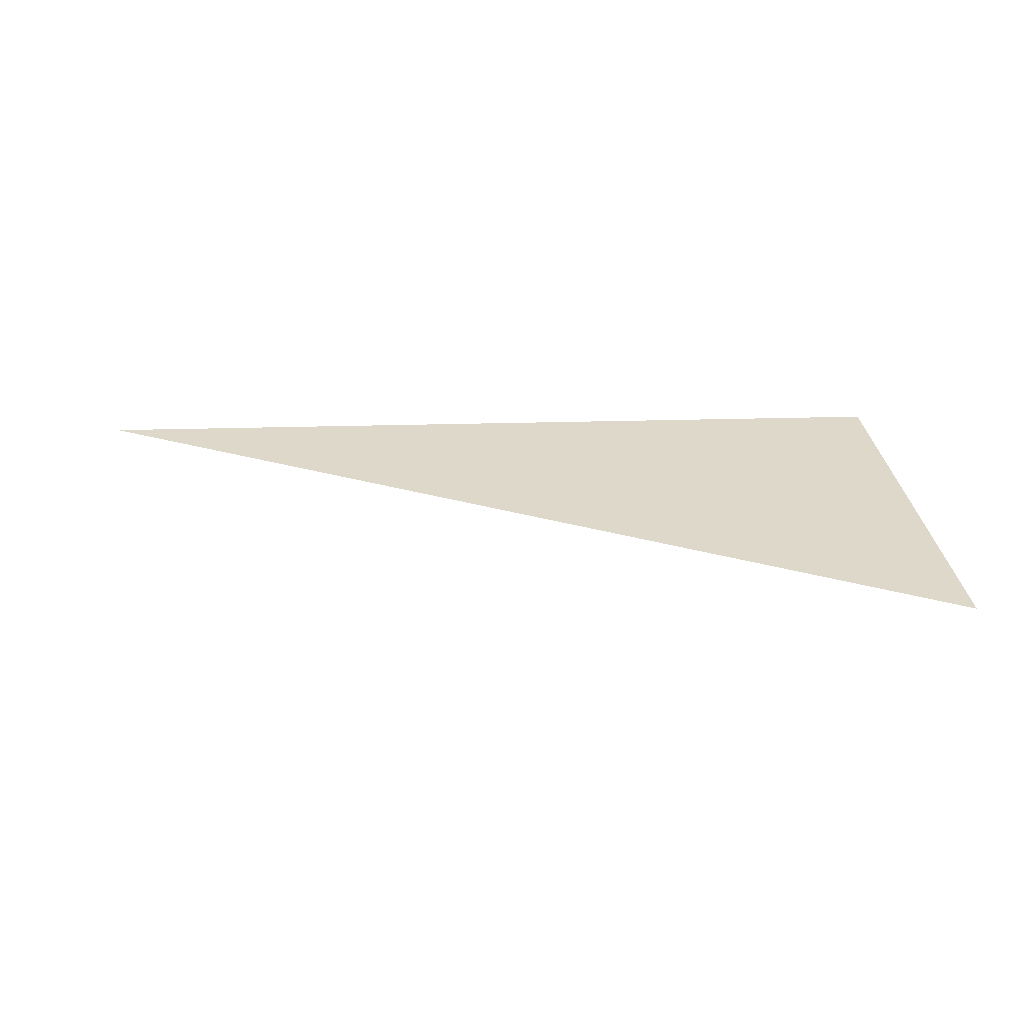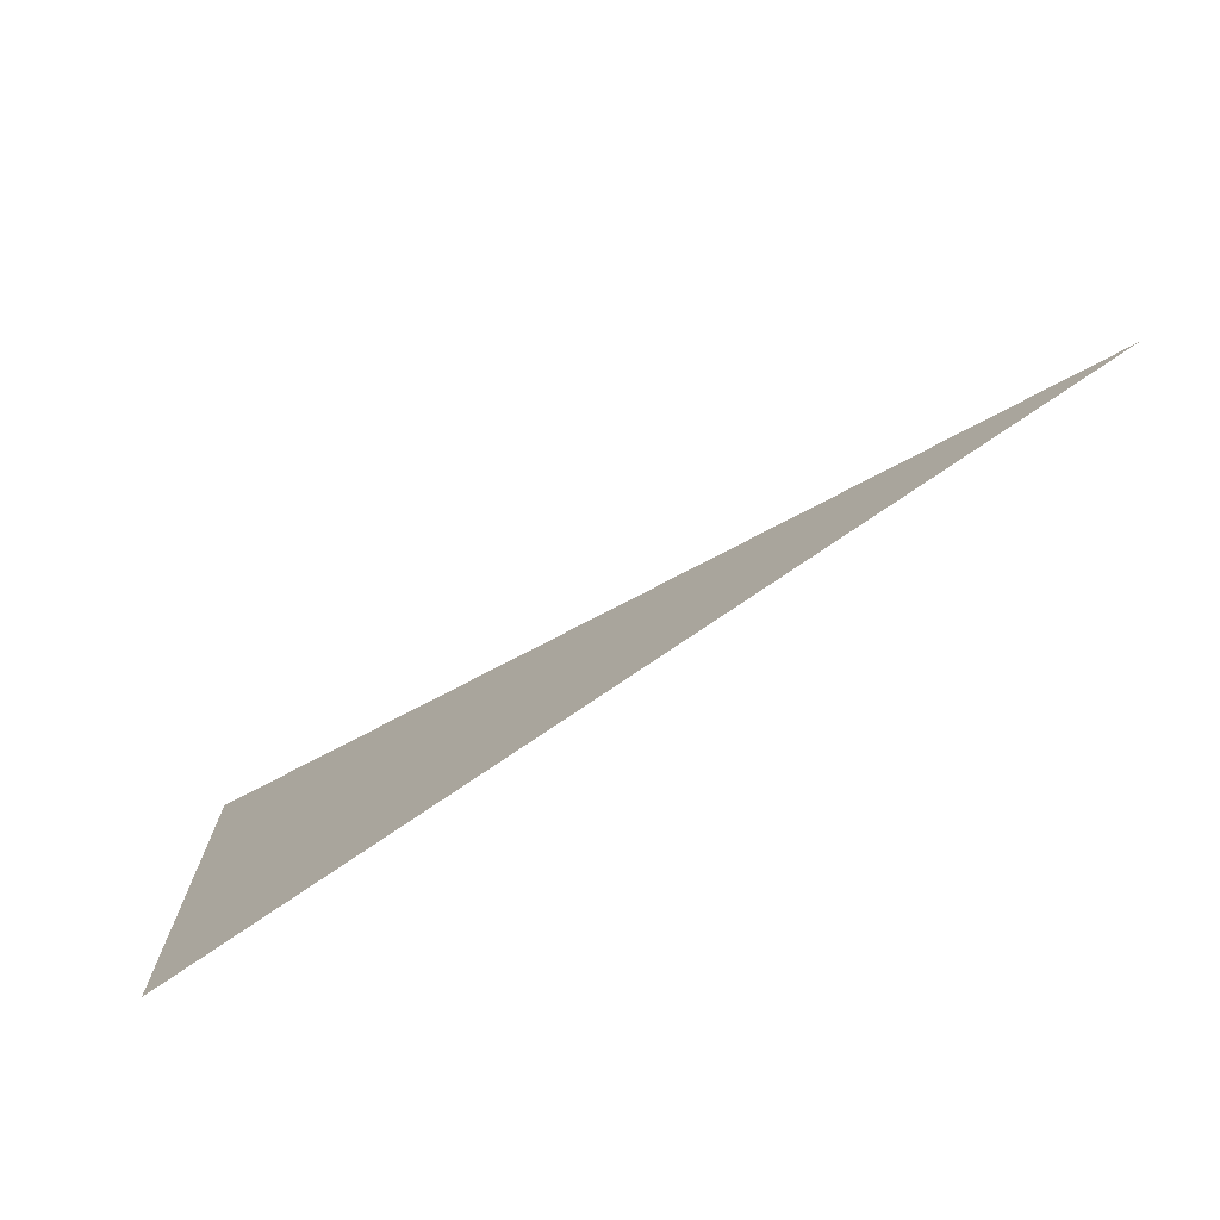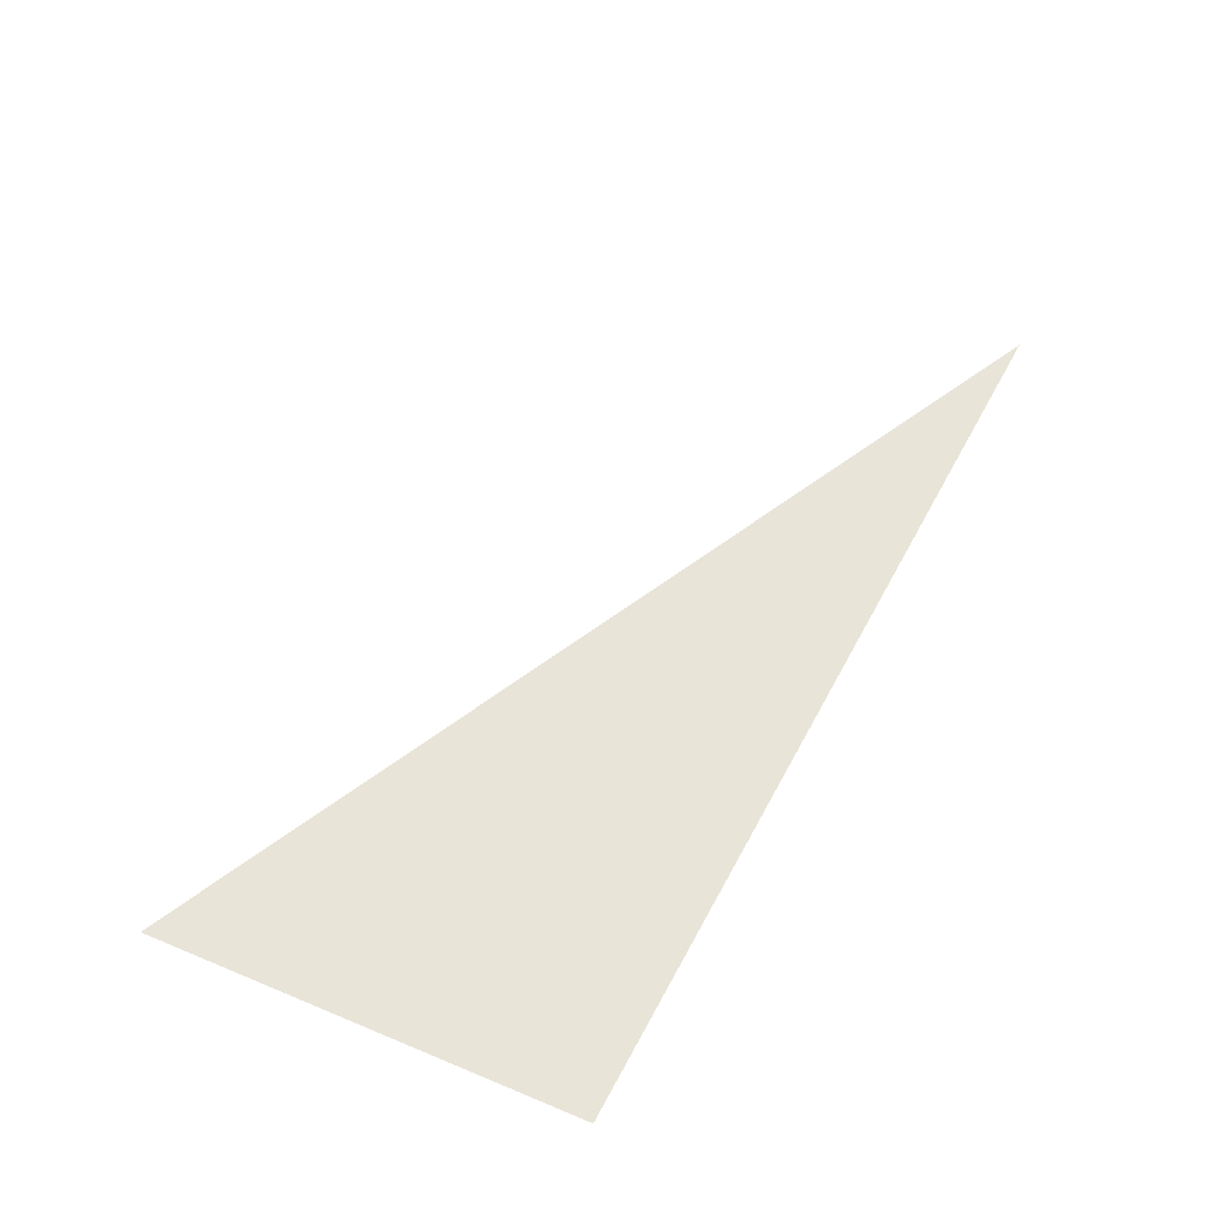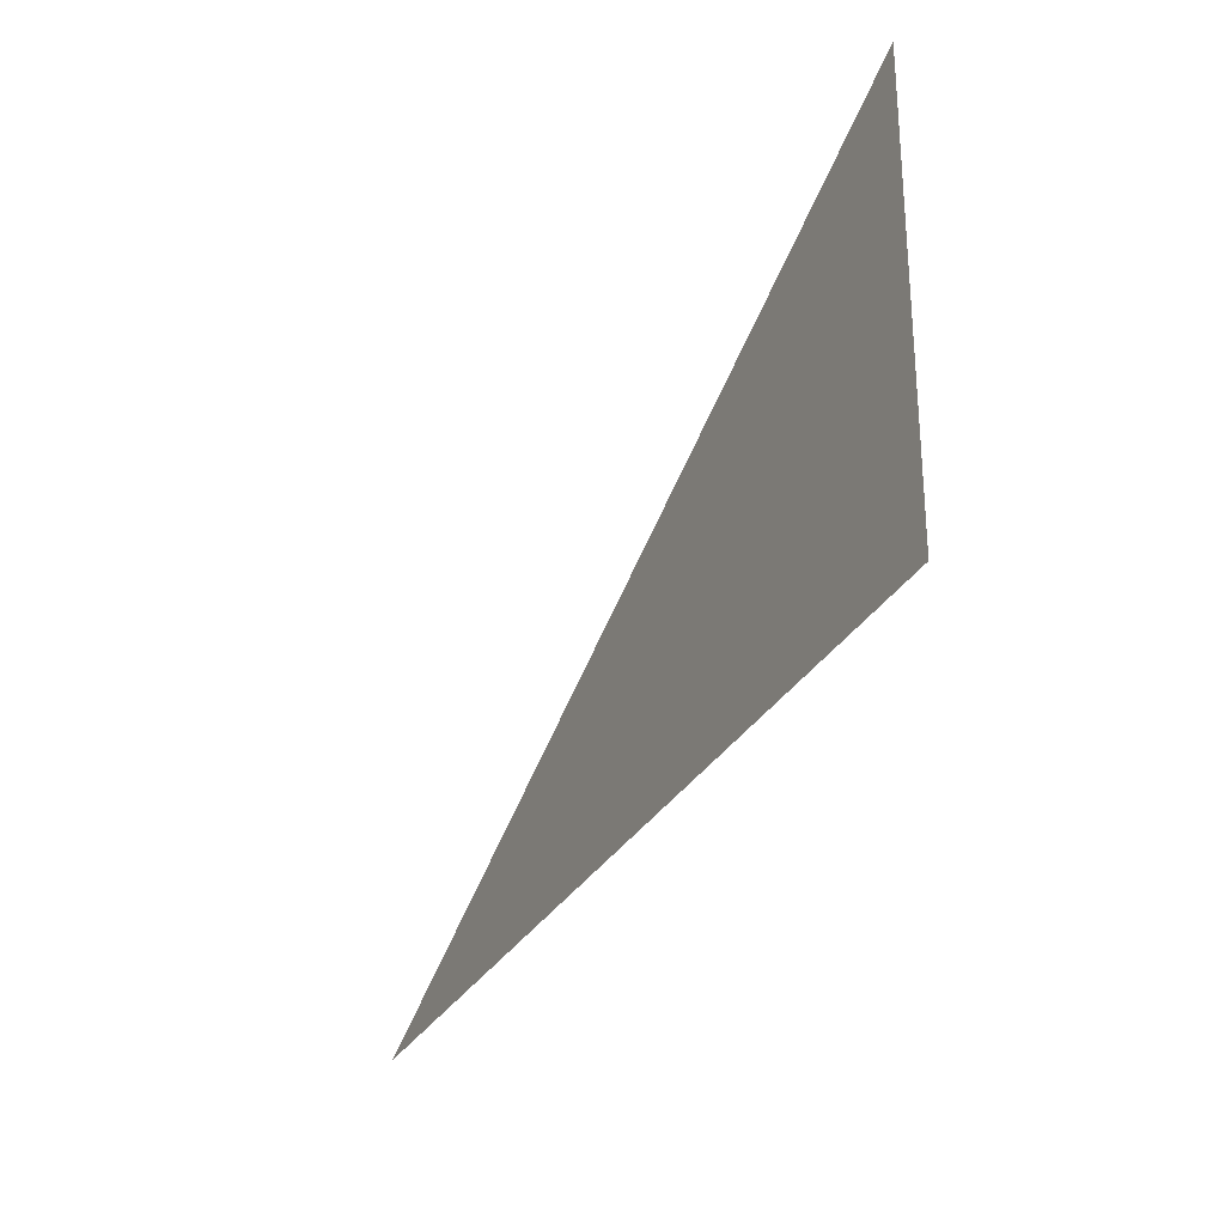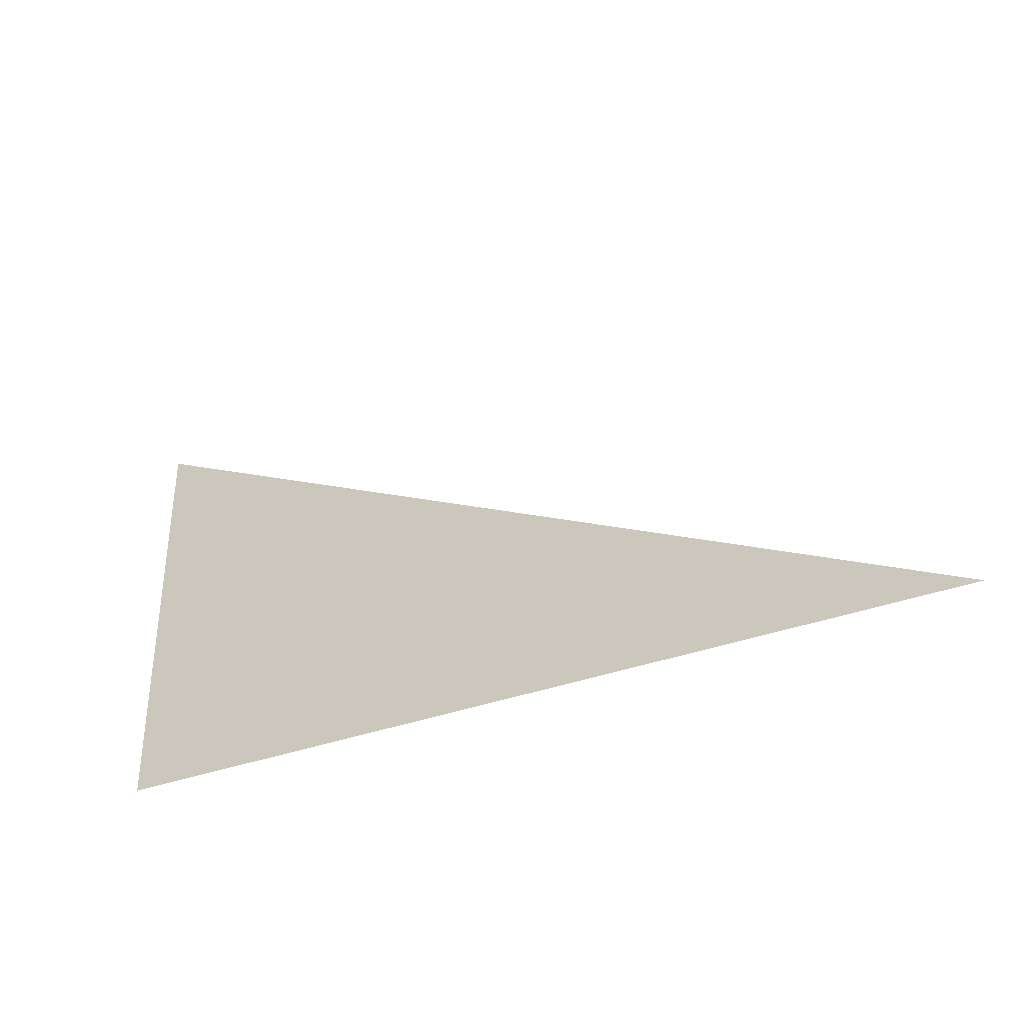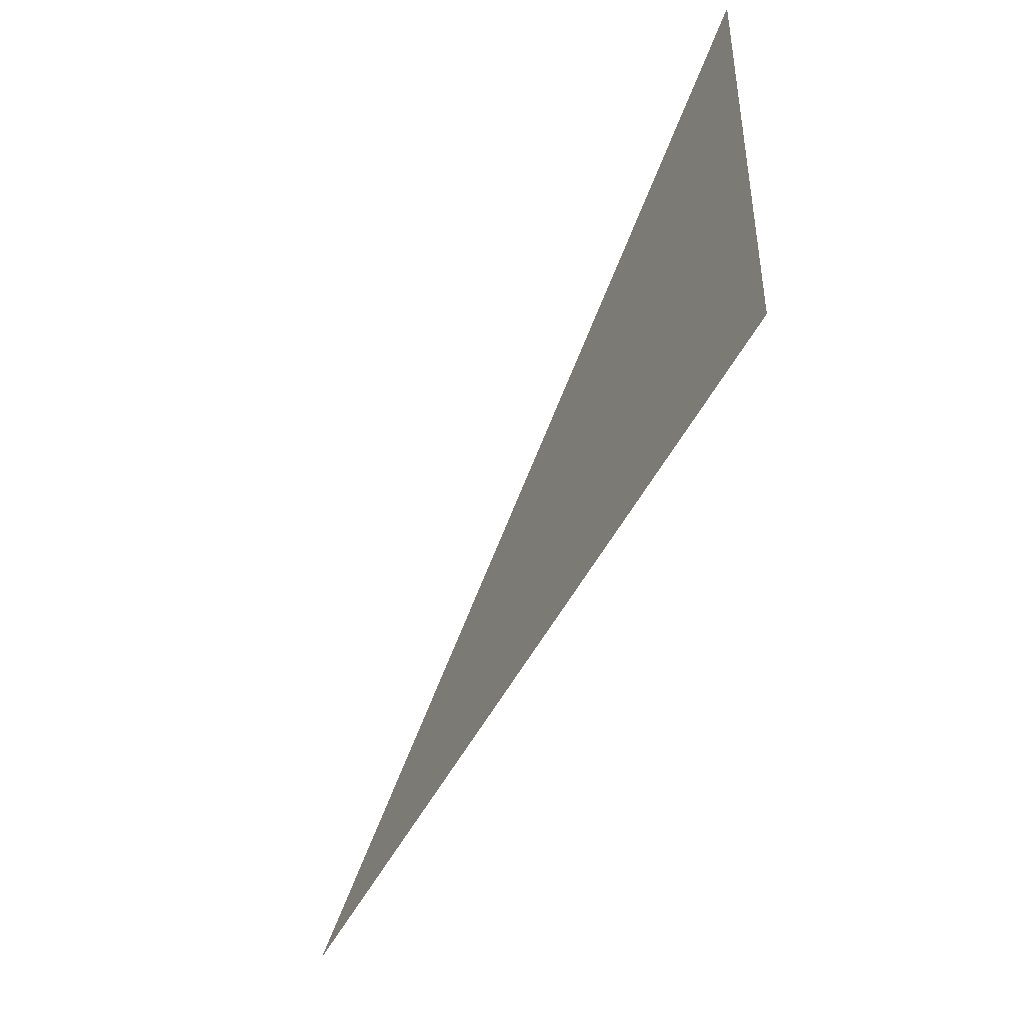
<metadata>
{"format":"obj","ext":"obj","renderer":"f3d","projection":"perspective","resolution":1024,"background":"white","views":[{"elev":31.0,"azim":172.9,"up":"+Z"},{"elev":-74.0,"azim":35.9,"up":"+Y"},{"elev":59.8,"azim":-66.8,"up":"+Z"},{"elev":-27.6,"azim":-116.5,"up":"+Y"},{"elev":-37.1,"azim":32.2,"up":"+Y"},{"elev":-43.5,"azim":-115.9,"up":"+Y"}]}
</metadata>
<code>
g Object33
v 20.34 -11.32 0.0003662
v -20.34 -7.842 0.0003662
v -20.34 11.32 0.0003662
f 3 1 2

</code>
